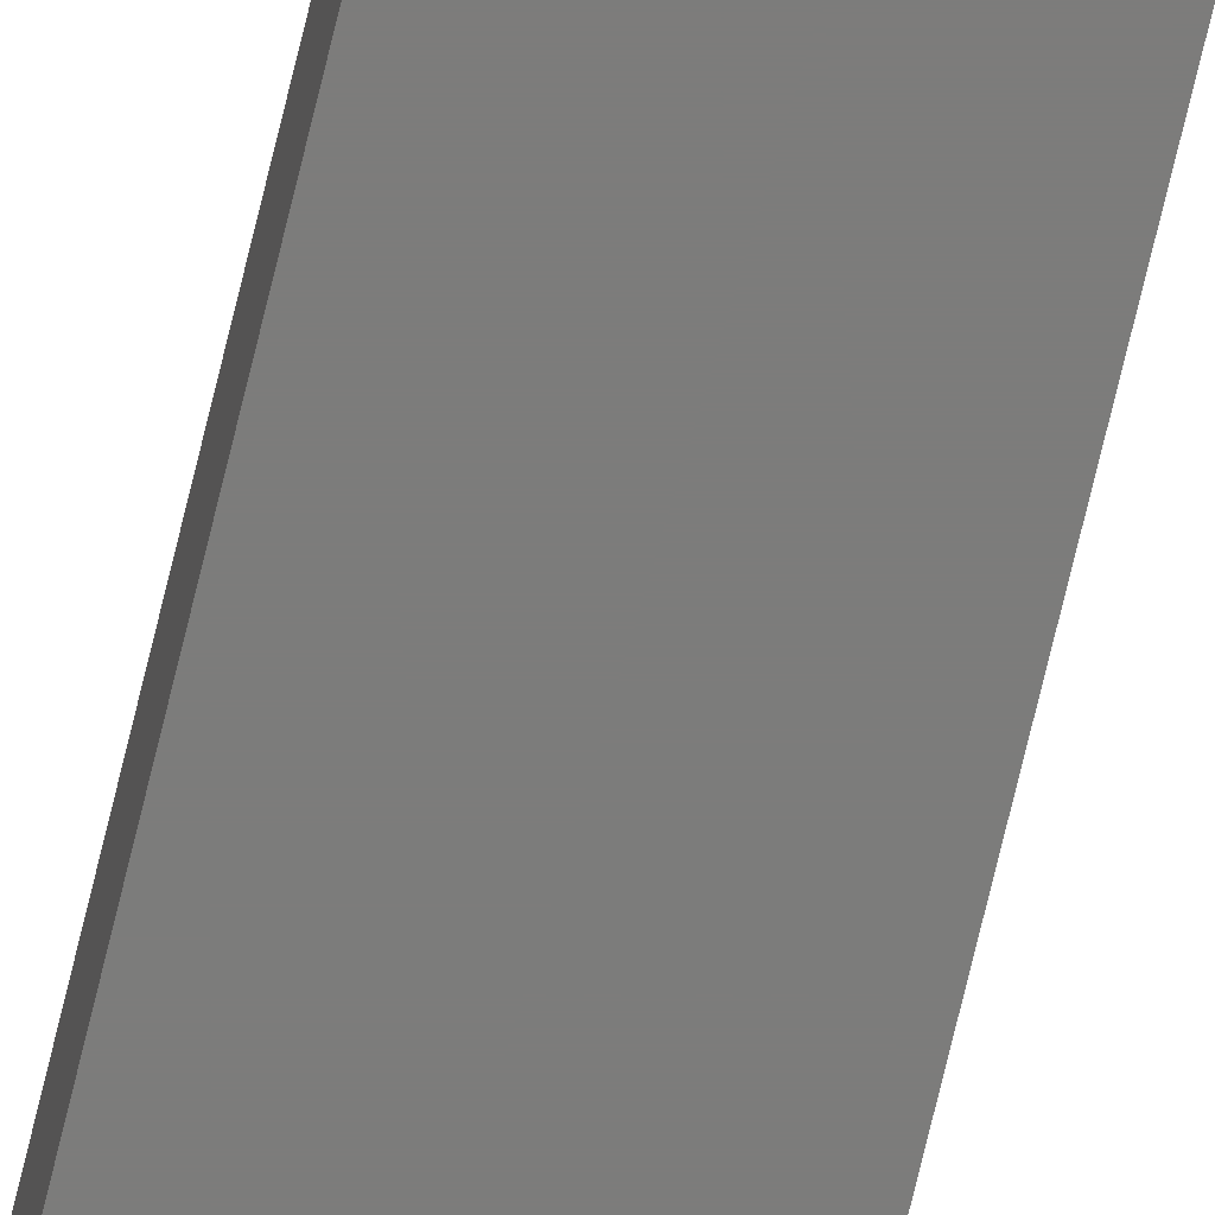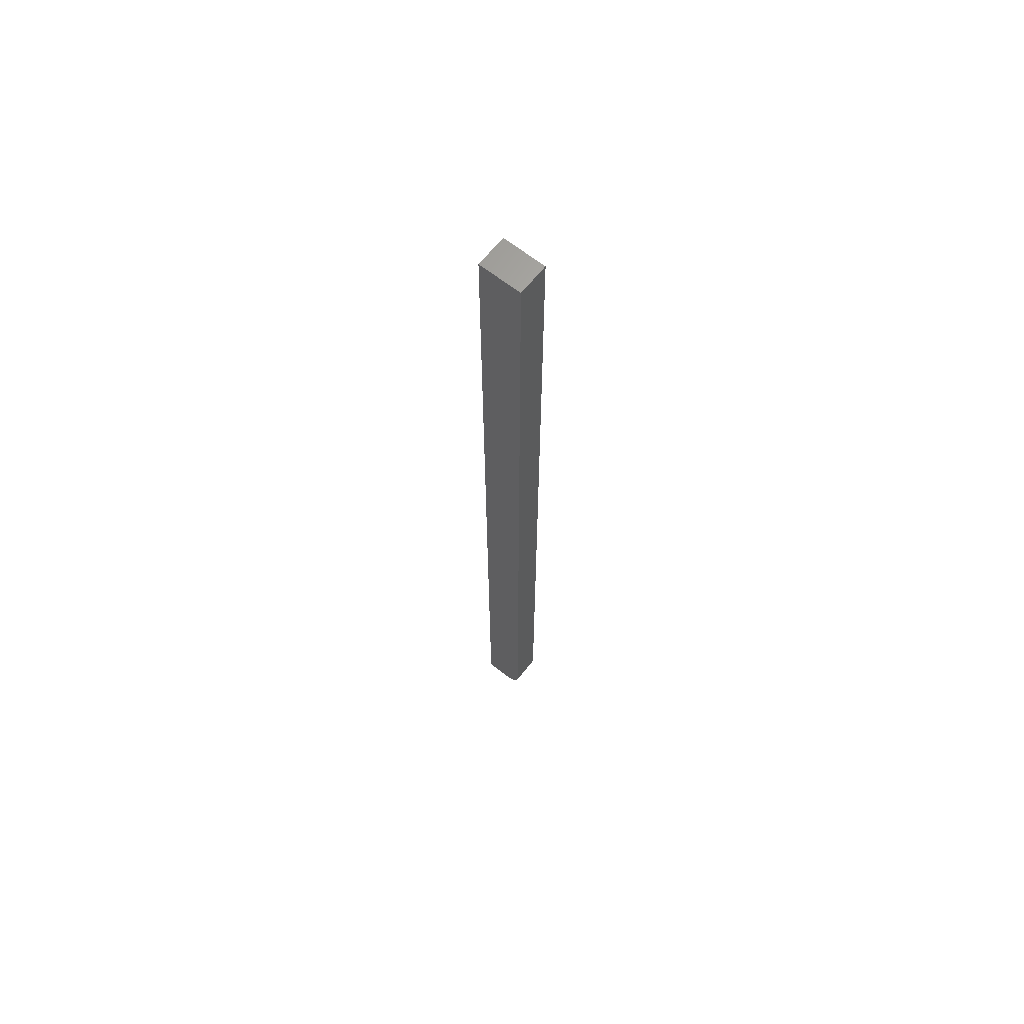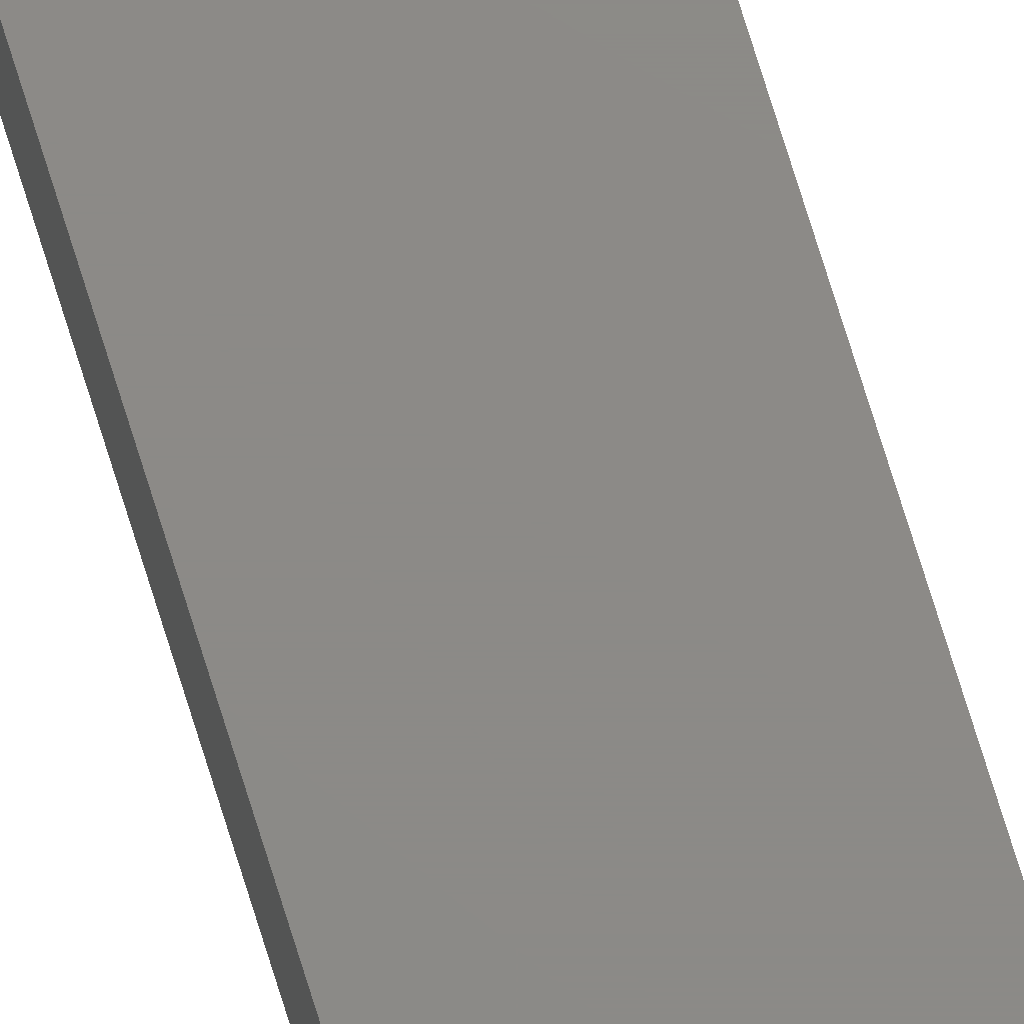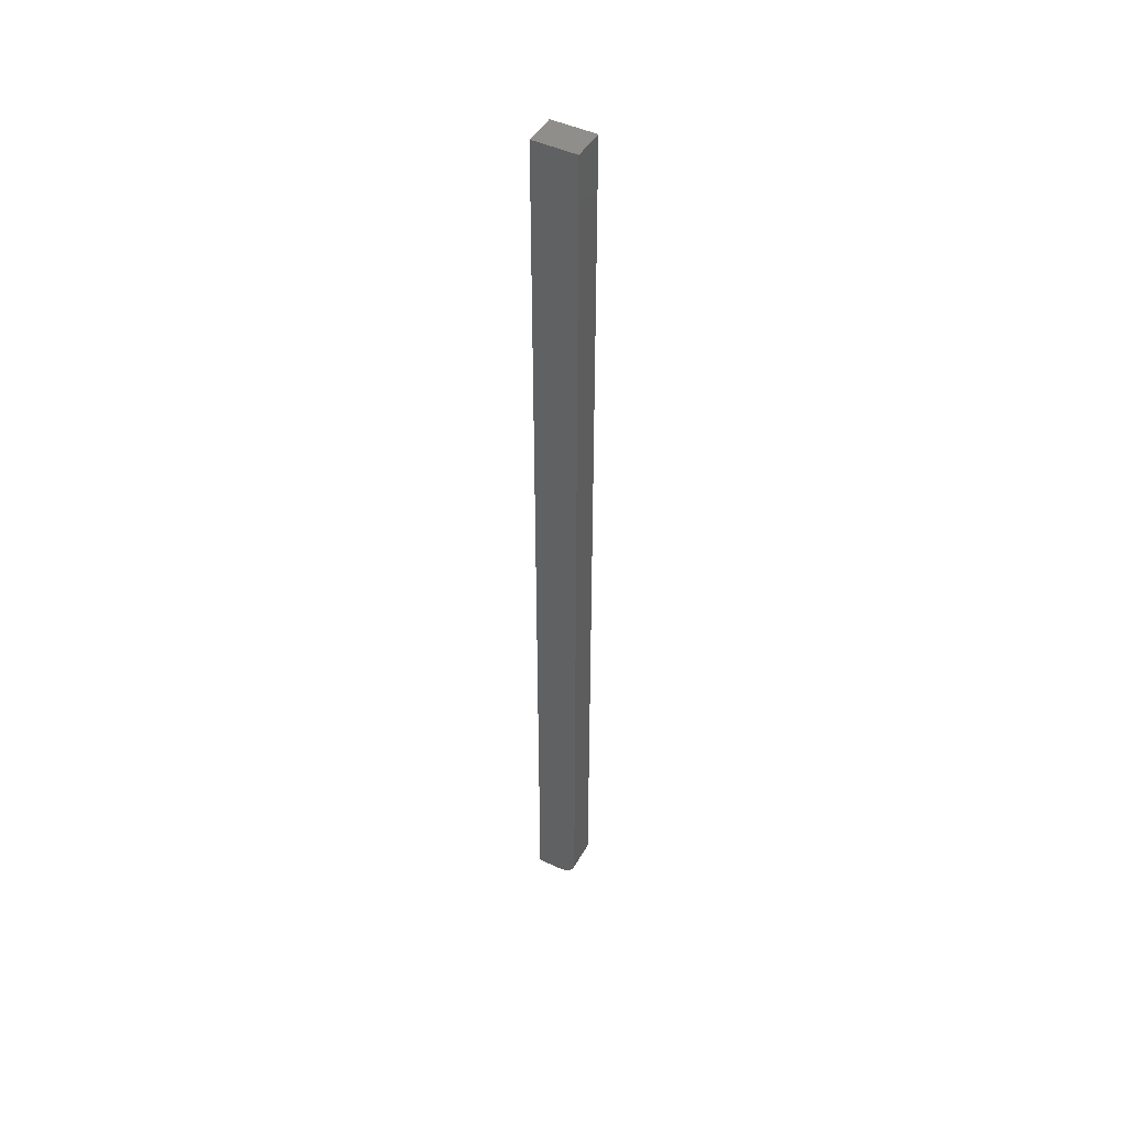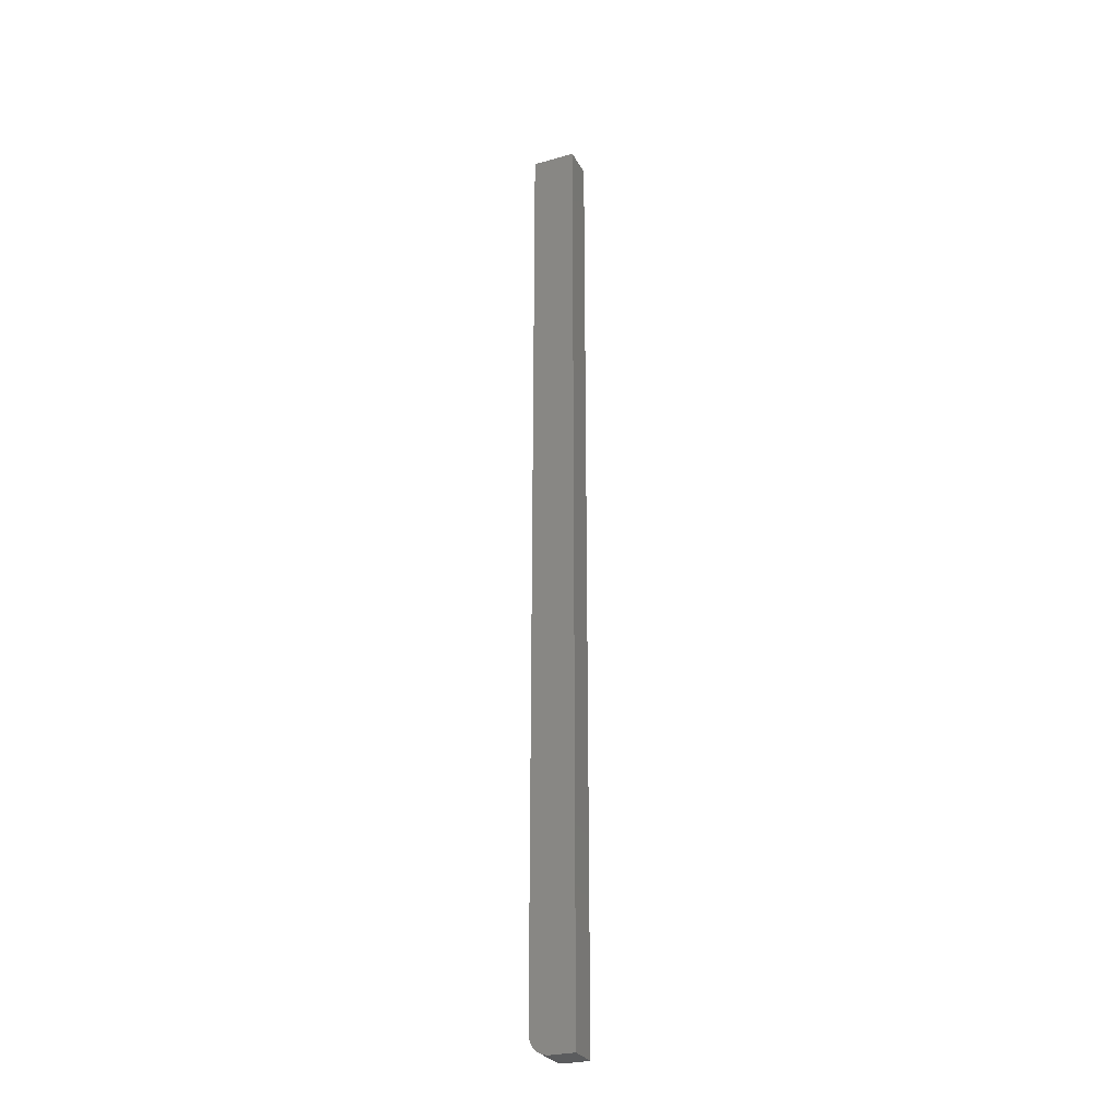
<metadata>
{"format":"stl","ext":"stl","renderer":"f3d","projection":"perspective","resolution":1024,"background":"white","views":[{"elev":-75.6,"azim":-13.6,"up":"+Z"},{"elev":65.5,"azim":38.4,"up":"+Y"},{"elev":77.1,"azim":-17.4,"up":"+Z"},{"elev":46.1,"azim":28.7,"up":"+Y"},{"elev":-28.0,"azim":-156.8,"up":"+Y"}]}
</metadata>
<code>
# stl→obj: 24 verts, 44 faces
v -0.01316 -0.75 -0.01316
v 0.005345 -0.75 -0.01316
v -0.01316 -0.75 0.01192
v 0.005345 -0.75 0.01192
v 0.008394 -0.7497 0.01192
v 0.01132 -0.7488 0.01192
v 0.01403 -0.7474 0.01192
v 0.01639 -0.7454 0.01192
v 0.01834 -0.7431 0.01192
v 0.01978 -0.7404 0.01192
v 0.02067 -0.7374 0.01192
v 0.02097 -0.7344 0.01192
v 0.02097 3.895e-18 0.01192
v -0.01316 1.822e-18 0.01192
v 0.02097 2.372e-18 -0.01316
v 0.02097 -0.7344 -0.01316
v 0.01403 -0.7474 -0.01316
v 0.008394 -0.7497 -0.01316
v 0.01132 -0.7488 -0.01316
v 0.01834 -0.7431 -0.01316
v 0.01639 -0.7454 -0.01316
v -0.01316 2.996e-19 -0.01316
v 0.02067 -0.7374 -0.01316
v 0.01978 -0.7404 -0.01316
f 1 2 3
f 3 2 4
f 4 5 6
f 3 4 6
f 3 6 7
f 3 7 8
f 3 8 9
f 3 9 10
f 3 10 11
f 3 11 12
f 3 12 13
f 3 13 14
f 15 13 16
f 16 13 12
f 2 17 18
f 17 19 18
f 20 21 17
f 16 22 15
f 1 22 16
f 1 16 23
f 1 23 24
f 1 24 20
f 1 20 17
f 1 17 2
f 16 12 23
f 23 12 11
f 23 11 24
f 24 11 10
f 24 10 20
f 20 10 9
f 20 9 21
f 21 9 8
f 21 8 17
f 17 8 7
f 17 7 19
f 19 7 6
f 19 6 18
f 18 6 5
f 18 5 2
f 2 5 4
f 22 14 15
f 15 14 13
f 14 22 3
f 3 22 1

</code>
